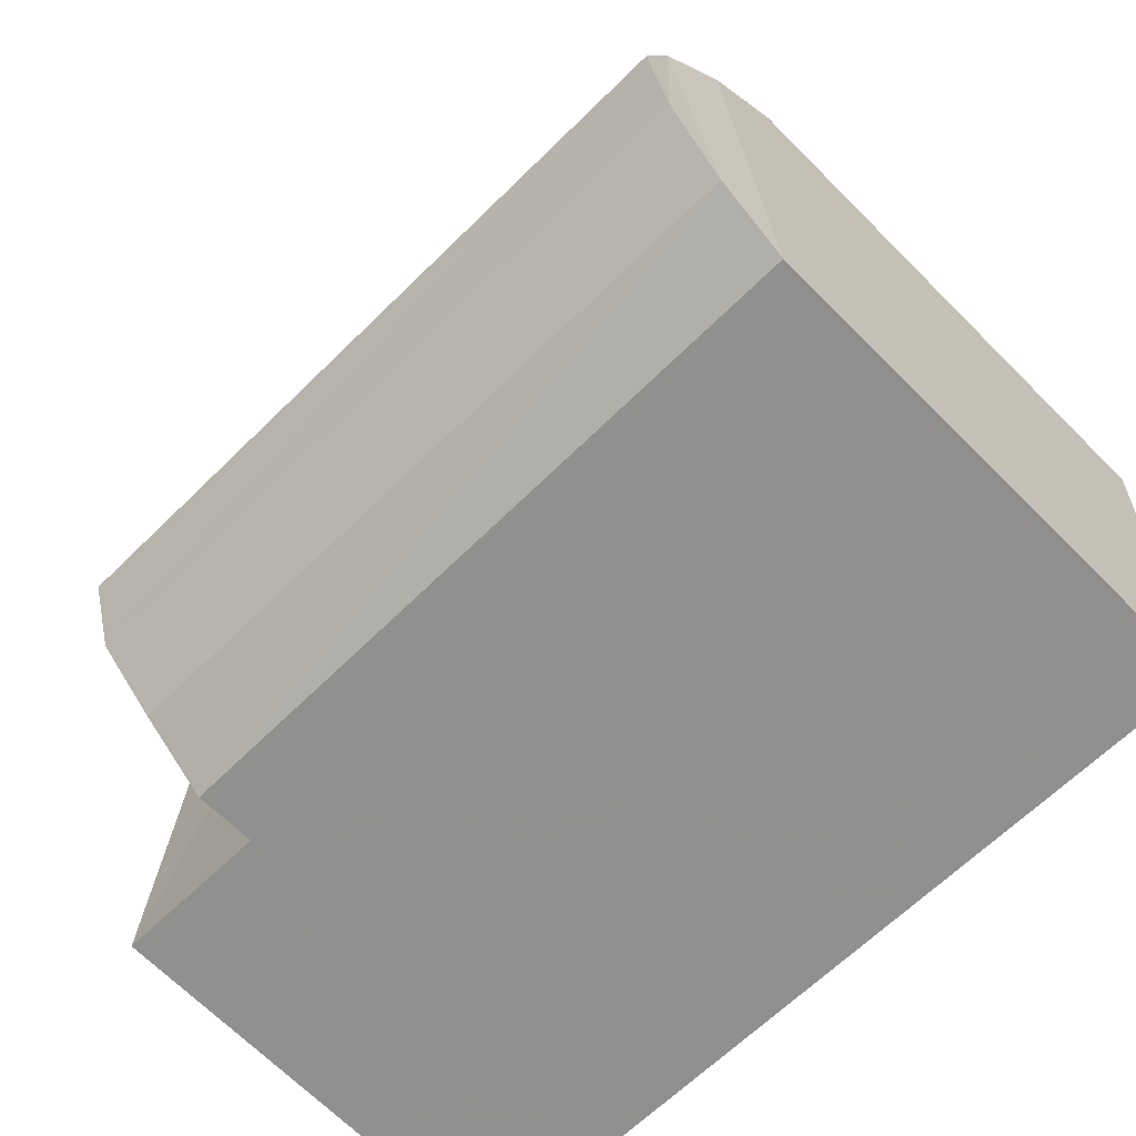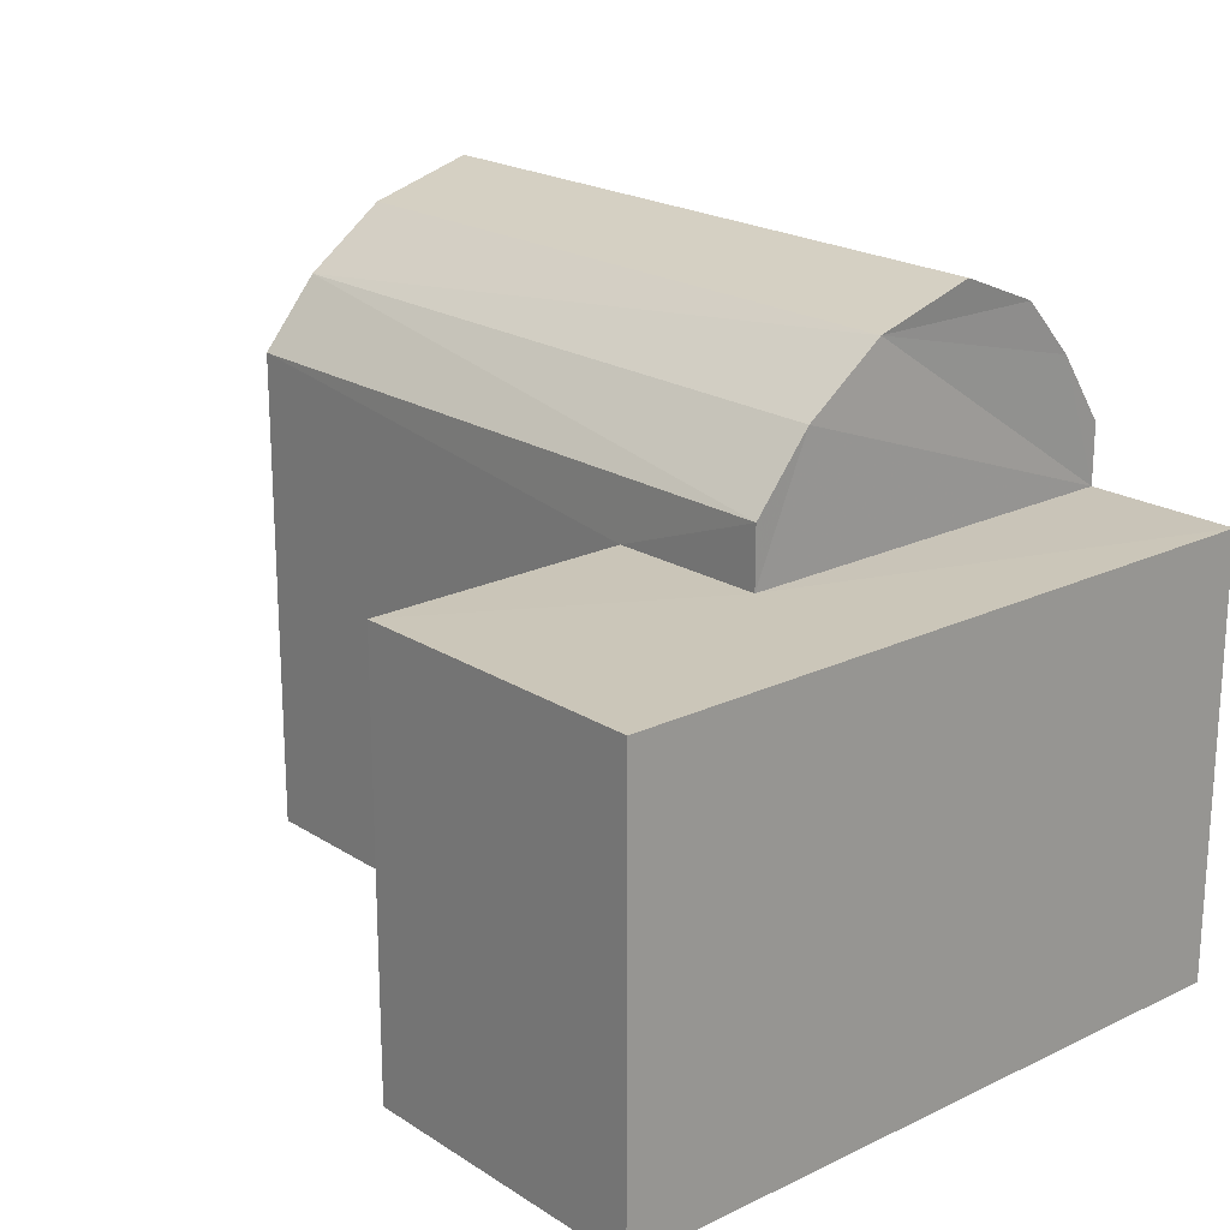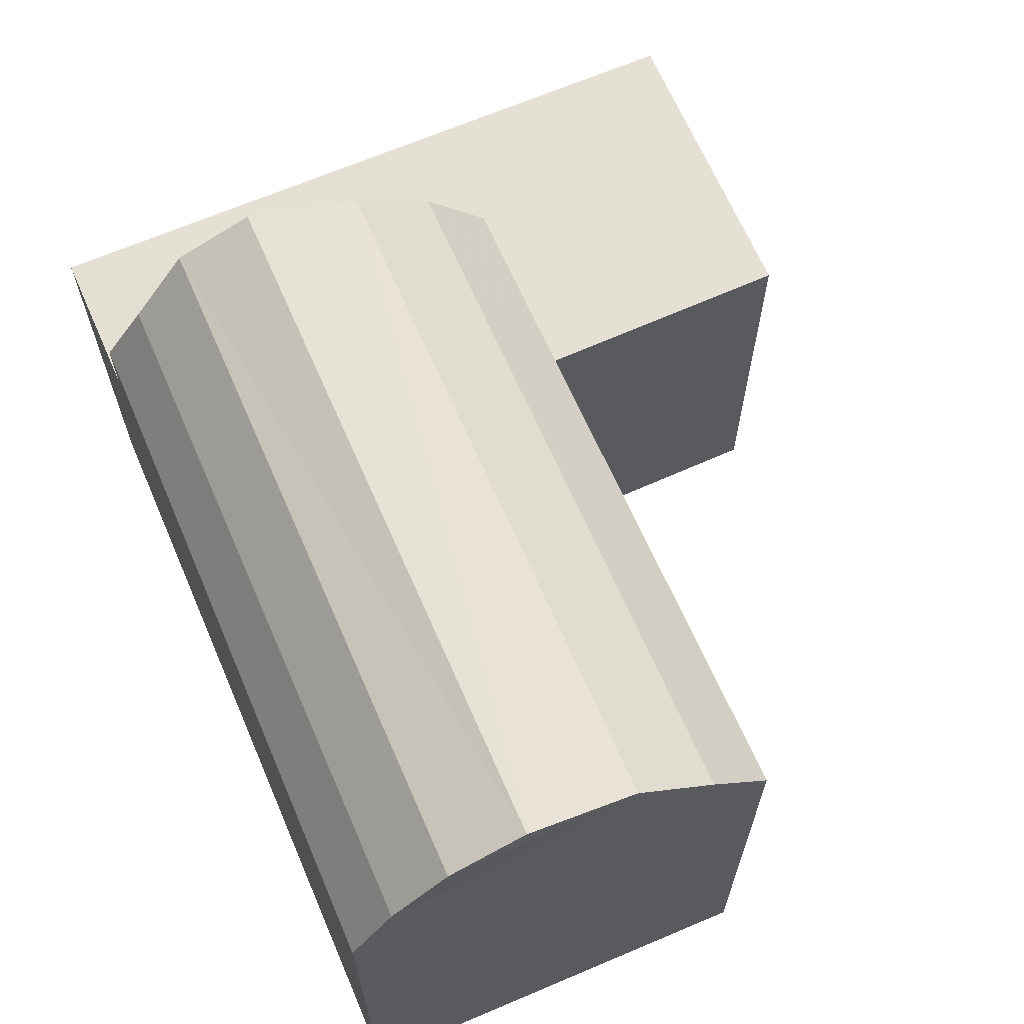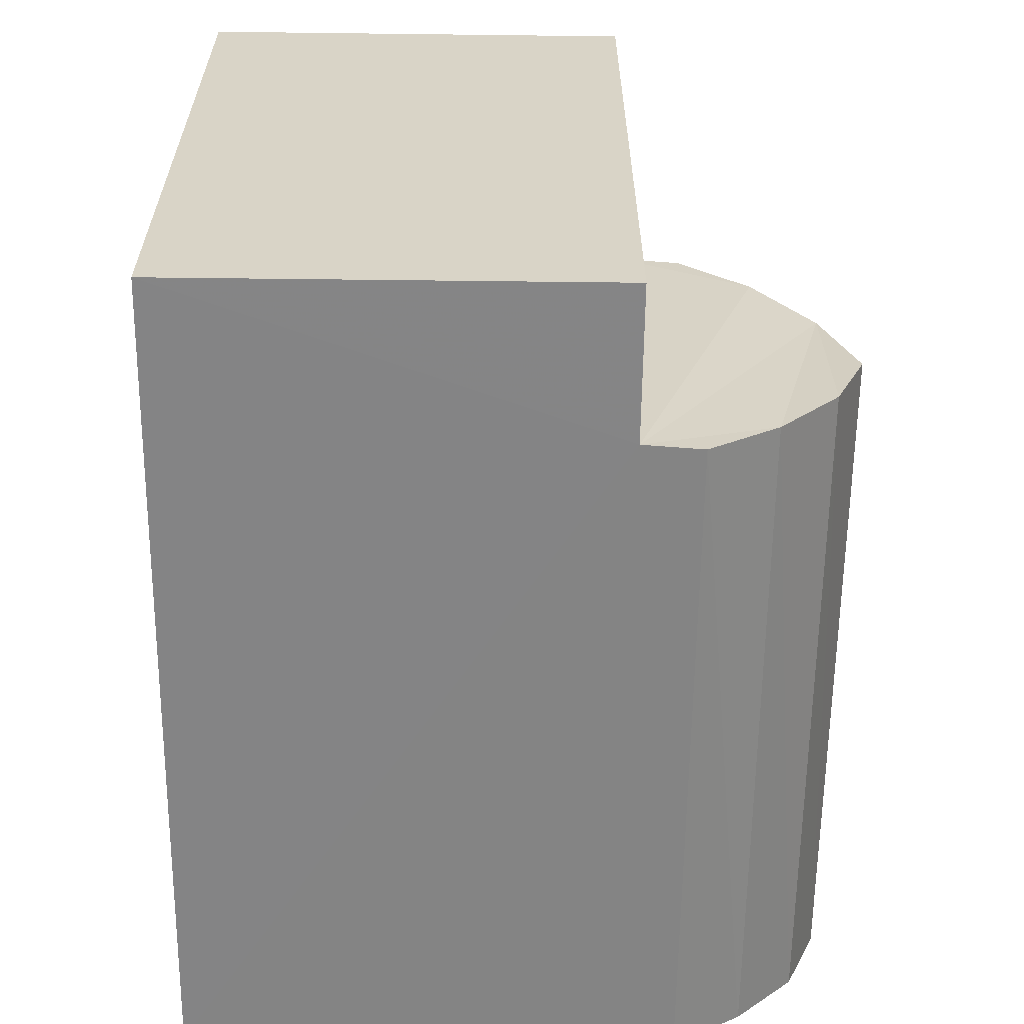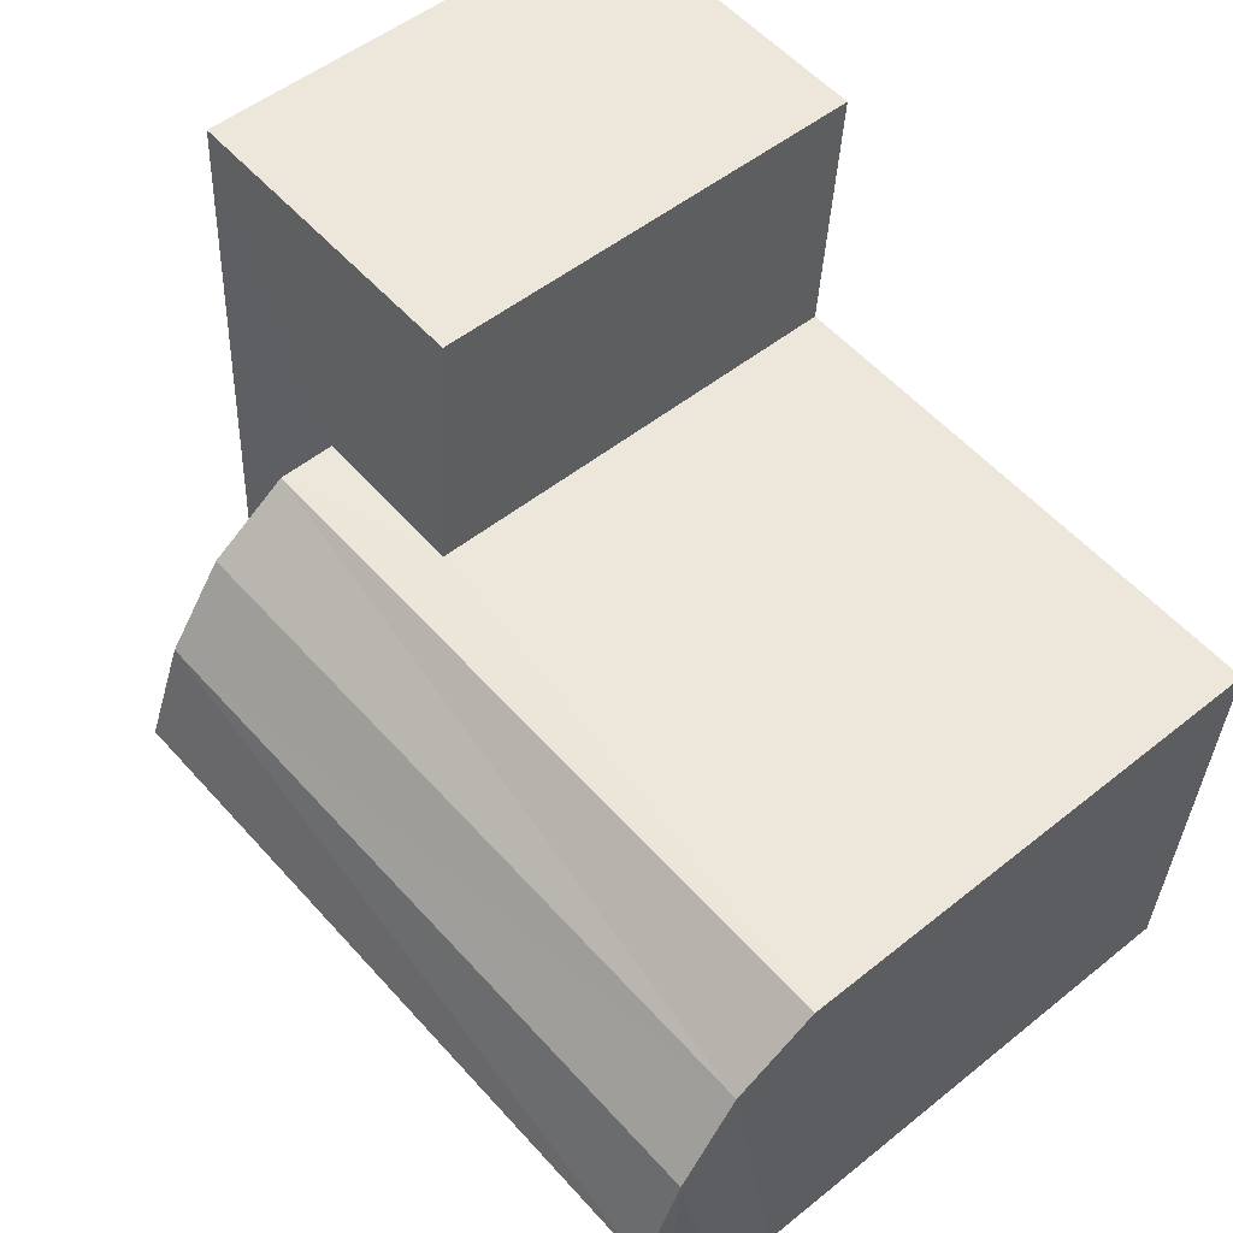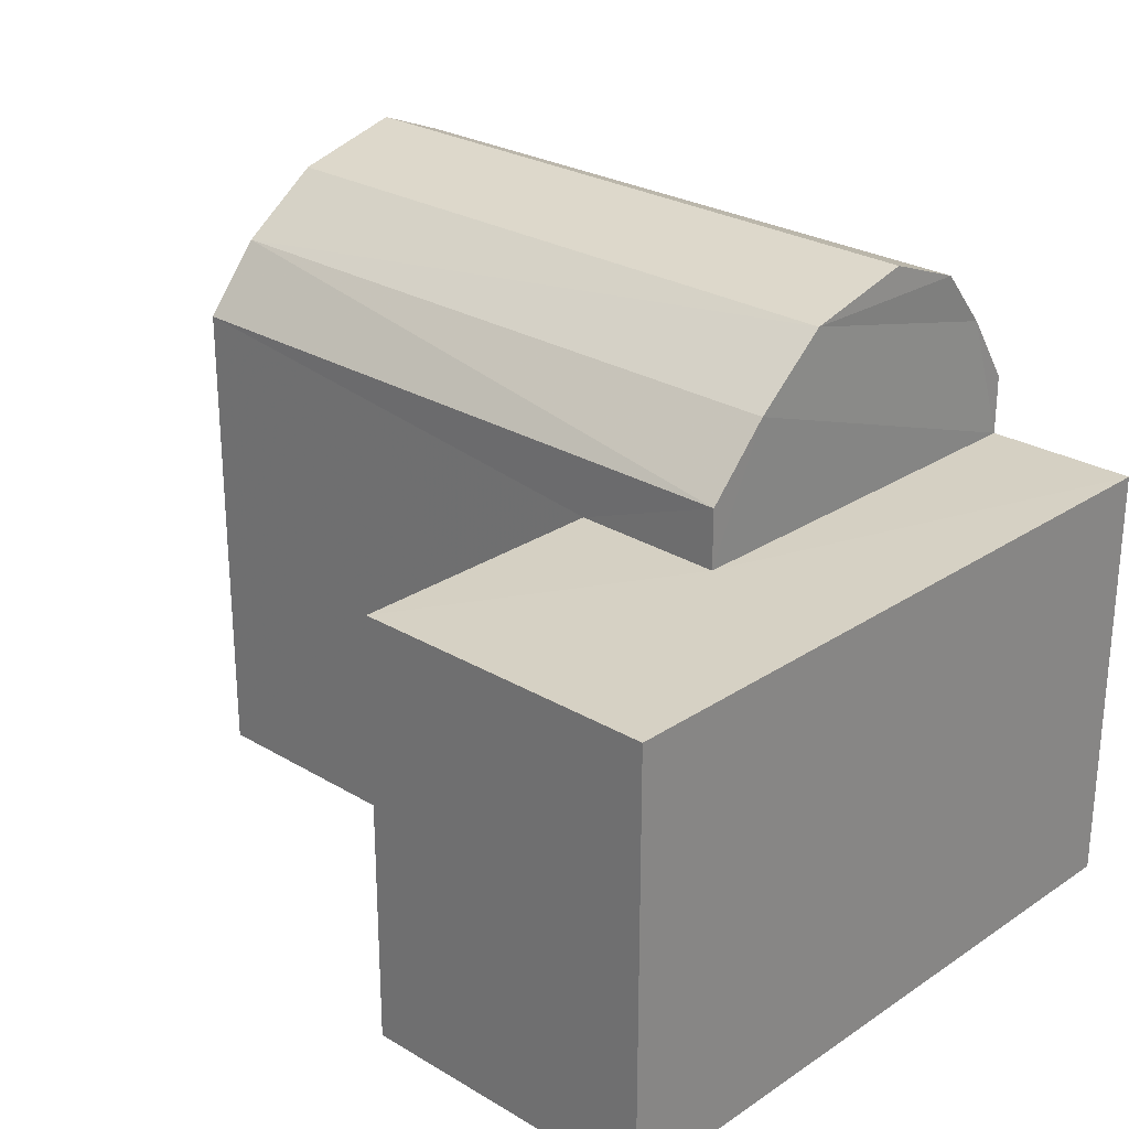
<metadata>
{"format":"obj","ext":"obj","renderer":"f3d","projection":"perspective","resolution":1024,"background":"white","views":[{"elev":-67.8,"azim":45.1,"up":"+Y"},{"elev":20.7,"azim":-134.5,"up":"+Z"},{"elev":65.9,"azim":63.4,"up":"+Z"},{"elev":-58.3,"azim":-90.7,"up":"+Y"},{"elev":51.3,"azim":49.1,"up":"+Y"},{"elev":26.3,"azim":-139.7,"up":"+Z"}]}
</metadata>
<code>
v -3.718e+05 -1.053e+05 26.63
v -3.718e+05 -1.053e+05 26.63
v -3.718e+05 -1.053e+05 26.63
v -3.718e+05 -1.053e+05 26.63
v -3.718e+05 -1.053e+05 26.63
v -3.718e+05 -1.053e+05 26.63
v -3.718e+05 -1.053e+05 30.23
v -3.718e+05 -1.053e+05 30.23
v -3.718e+05 -1.053e+05 30.6
v -3.718e+05 -1.053e+05 30.6
v -3.718e+05 -1.053e+05 29.41
v -3.718e+05 -1.053e+05 29.41
v -3.718e+05 -1.053e+05 29.41
v -3.718e+05 -1.053e+05 29.41
v -3.718e+05 -1.053e+05 29.41
v -3.718e+05 -1.053e+05 29.41
v -3.718e+05 -1.053e+05 30.23
v -3.718e+05 -1.053e+05 29.79
v -3.718e+05 -1.053e+05 30.23
v -3.718e+05 -1.053e+05 29.79
v -3.718e+05 -1.053e+05 30.8
v -3.718e+05 -1.053e+05 30.6
v -3.718e+05 -1.053e+05 30.8
v -3.718e+05 -1.053e+05 30.6
v -3.718e+05 -1.053e+05 29.79
v -3.718e+05 -1.053e+05 29.79
f 1 2 3
f 2 4 3
f 3 5 6
f 3 4 5
f 7 8 9
f 10 7 9
f 11 12 13
f 12 14 13
f 13 15 16
f 13 14 15
f 17 18 19
f 17 20 18
f 21 22 23
f 21 24 22
f 10 9 21
f 23 10 21
f 17 19 22
f 24 17 22
f 25 26 8
f 7 25 8
f 14 5 4
f 15 14 4
f 14 6 5
f 14 12 6
f 23 22 10
f 22 19 16
f 10 22 7
f 19 18 13
f 25 7 16
f 16 19 13
f 7 22 16
f 26 2 20
f 17 8 26
f 2 1 20
f 8 24 9
f 24 21 9
f 17 26 20
f 17 24 8
f 1 11 20
f 20 11 18
f 1 3 11
f 18 11 13
f 26 16 2
f 2 16 4
f 26 25 16
f 4 16 15
f 11 6 12
f 11 3 6

</code>
